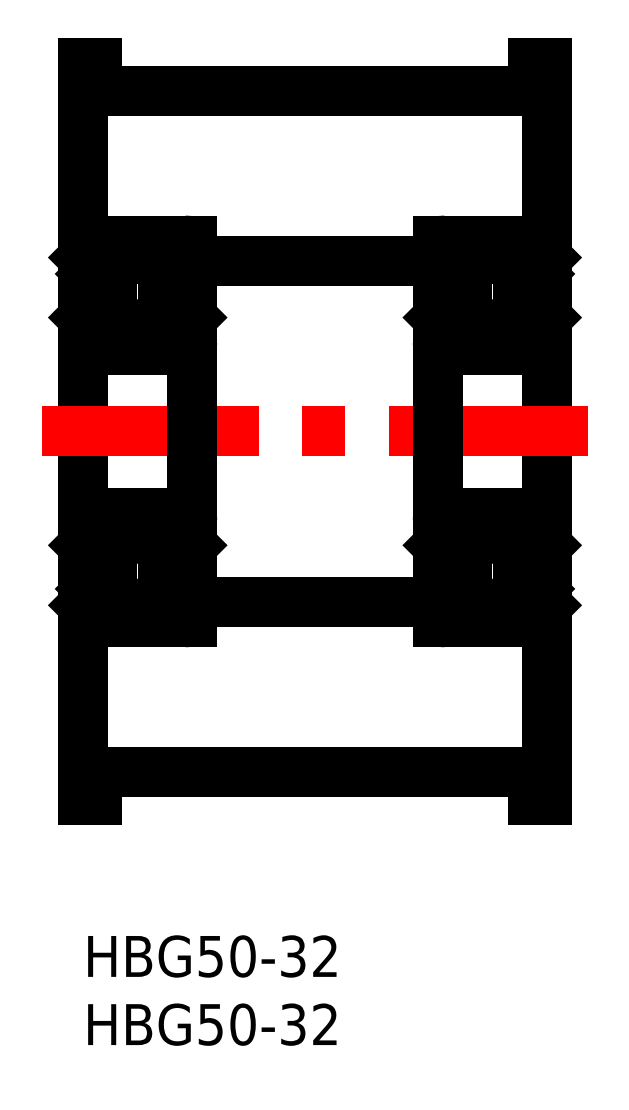
<metadata>
{"format":"dxf","ext":"dxf","renderer":"ezdxf+matplotlib","layout":"modelspace","background":"white","min_lineweight":24,"dpi":150}
</metadata>
<code>
0
SECTION
2
ENTITIES
0
INSERT
8
MSM_CONTINUOUS
2
*U2
10
0
20
0
30
0
0
INSERT
8
MSM_CONTINUOUS
2
*U3
10
0
20
0
30
0
0
LINE
8
MSM_CONTINUOUS
10
33
20
10
30
0
11
33
21
12
31
0
0
LINE
8
MSM_CONTINUOUS
10
33
20
64
30
0
11
34
21
64
31
0
0
LINE
8
MSM_CONTINUOUS
10
1
20
64
30
0
11
1
21
62
31
0
0
LINE
8
MSM_CONTINUOUS
10
0
20
64
30
0
11
1
21
64
31
0
0
LINE
8
MSM_CONTINUOUS
10
1
20
62
30
0
11
33
21
62
31
0
0
LINE
8
MSM_CONTINUOUS
10
26
20
49.5
30
0
11
8
21
49.5
31
0
0
LINE
8
MSM_CONTINUOUS
10
34
20
64
30
0
11
34
21
10
31
0
0
LINE
8
MSM_CONTINUOUS
10
0
20
10
30
0
11
0
21
64
31
0
0
LINE
8
MSM_CENTER
10
-3
20
37
30
0
11
37
21
37
31
0
0
LINE
8
MSM_CONTINUOUS
10
26
20
24.5
30
0
11
8
21
24.5
31
0
0
LINE
8
MSM_CONTINUOUS
10
1
20
12
30
0
11
33
21
12
31
0
0
LINE
8
MSM_CONTINUOUS
10
0
20
10
30
0
11
1
21
10
31
0
0
LINE
8
MSM_CONTINUOUS
10
33
20
10
30
0
11
34
21
10
31
0
0
LINE
8
MSM_CONTINUOUS
10
33
20
62
30
0
11
33
21
64
31
0
0
LINE
8
MSM_CONTINUOUS
10
1
20
12
30
0
11
1
21
10
31
0
0
ARC
8
MSM_CONTINUOUS
10
33.4
20
50.4
30
0
40
0.6
50
0
51
90
0
ARC
8
MSM_CONTINUOUS
10
26.6
20
50.4
30
0
40
0.6
50
90
51
180
0
LINE
8
MSM_CONTINUOUS
10
26
20
51
30
0
11
34
21
51
31
0
0
ARC
8
MSM_CONTINUOUS
10
33.4
20
43.6
30
0
40
0.6
50
270
51
0
0
ARC
8
MSM_CONTINUOUS
10
26.6
20
43.6
30
0
40
0.6
50
180
51
270
0
LINE
8
MSM_CONTINUOUS
10
26.6
20
43
30
0
11
33.4
21
43
31
0
0
LINE
8
MSM_CONTINUOUS
10
26.6
20
31
30
0
11
33.4
21
31
31
0
0
ARC
8
MSM_CONTINUOUS
10
33.4
20
23.6
30
0
40
0.6
50
270
51
0
0
ARC
8
MSM_CONTINUOUS
10
26.6
20
23.6
30
0
40
0.6
50
180
51
270
0
LINE
8
MSM_CONTINUOUS
10
26
20
23
30
0
11
34
21
23
31
0
0
ARC
8
MSM_CONTINUOUS
10
33.4
20
30.4
30
0
40
0.6
50
0
51
90
0
ARC
8
MSM_CONTINUOUS
10
26.6
20
30.4
30
0
40
0.6
50
90
51
180
0
LINE
8
MSM_CONTINUOUS
10
26
20
51
30
0
11
26
21
23
31
0
0
ARC
8
MSM_CONTINUOUS
10
7.4
20
50.4
30
0
40
0.6
50
0
51
90
0
ARC
8
MSM_CONTINUOUS
10
0.6
20
50.4
30
0
40
0.6
50
90
51
180
0
LINE
8
MSM_CONTINUOUS
10
0
20
51
30
0
11
8
21
51
31
0
0
ARC
8
MSM_CONTINUOUS
10
7.4
20
43.6
30
0
40
0.6
50
270
51
0
0
ARC
8
MSM_CONTINUOUS
10
0.6
20
43.6
30
0
40
0.6
50
180
51
270
0
LINE
8
MSM_CONTINUOUS
10
0.6
20
43
30
0
11
7.4
21
43
31
0
0
LINE
8
MSM_CONTINUOUS
10
0.6
20
31
30
0
11
7.4
21
31
31
0
0
ARC
8
MSM_CONTINUOUS
10
7.4
20
23.6
30
0
40
0.6
50
270
51
0
0
ARC
8
MSM_CONTINUOUS
10
0.6
20
23.6
30
0
40
0.6
50
180
51
270
0
LINE
8
MSM_CONTINUOUS
10
0
20
23
30
0
11
8
21
23
31
0
0
ARC
8
MSM_CONTINUOUS
10
7.4
20
30.4
30
0
40
0.6
50
0
51
90
0
ARC
8
MSM_CONTINUOUS
10
0.6
20
30.4
30
0
40
0.6
50
90
51
180
0
LINE
8
MSM_CONTINUOUS
10
8
20
51
30
0
11
8
21
23
31
0
0
LINE
8
MSM_CONTINUOUS
10
33.9
20
49.65
30
0
11
34
21
49.75
31
0
0
LINE
8
MSM_CONTINUOUS
10
33.2
20
48.71
30
0
11
33.2
21
49.65
31
0
0
LINE
8
MSM_CONTINUOUS
10
33.3
20
49.65
30
0
11
33.3
21
48.75
31
0
0
LINE
8
MSM_CONTINUOUS
10
33.4
20
48.51
30
0
11
33.4
21
45.65
31
0
0
ARC
8
MSM_CONTINUOUS
10
33.4
20
49.65
30
0
40
0.1
50
0
51
180
0
ARC
8
MSM_CONTINUOUS
10
33.4
20
49.65
30
0
40
0.2
50
0
51
180
0
LINE
8
MSM_CONTINUOUS
10
33.5
20
49.65
30
0
11
33.5
21
49.45
31
0
0
LINE
8
MSM_CONTINUOUS
10
33.6
20
49.65
30
0
11
33.6
21
49.45
31
0
0
LINE
8
MSM_CONTINUOUS
10
33.3
20
48.75
30
0
11
33.5
21
48.55
31
0
0
LINE
8
MSM_CONTINUOUS
10
33.2
20
48.71
30
0
11
33.4
21
48.51
31
0
0
LINE
8
MSM_CONTINUOUS
10
33.5
20
48.55
30
0
11
33.5
21
45.65
31
0
0
LINE
8
MSM_CONTINUOUS
10
33.4
20
45.55
30
0
11
33.2
21
45.55
31
0
0
ARC
8
MSM_CONTINUOUS
10
33.4
20
45.65
30
0
40
0.1
50
270
51
4.071e-12
0
LINE
8
MSM_CONTINUOUS
10
33.2
20
45.65
30
0
11
33.4
21
45.65
31
0
0
LINE
8
MSM_CONTINUOUS
10
33.5
20
49.45
30
0
11
33.6
21
49.45
31
0
0
LINE
8
MSM_CONTINUOUS
10
33.2
20
45.45
30
0
11
33.2
21
45.75
31
0
0
LINE
8
MSM_CONTINUOUS
10
33.9
20
49.65
30
0
11
33.6
21
49.65
31
0
0
LINE
8
MSM_CONTINUOUS
10
33.9
20
45.45
30
0
11
33.2
21
45.45
31
0
0
LINE
8
MSM_CONTINUOUS
10
34
20
45.35
30
0
11
33.9
21
45.45
31
0
0
LINE
8
MSM_CONTINUOUS
10
31.87
20
48.75
30
0
11
33.2
21
48.75
31
0
0
LINE
8
MSM_CONTINUOUS
10
31.87
20
45.75
30
0
11
33.2
21
45.75
31
0
0
CIRCLE
8
MSM_CONTINUOUS
10
30
20
47.25
30
0
40
2.4
0
CIRCLE
8
MSM_CONTINUOUS
10
30
20
26.75
30
0
40
2.4
0
LINE
8
MSM_CONTINUOUS
10
26.1
20
49.65
30
0
11
26
21
49.75
31
0
0
LINE
8
MSM_CONTINUOUS
10
26.8
20
48.71
30
0
11
26.8
21
49.65
31
0
0
LINE
8
MSM_CONTINUOUS
10
26.7
20
49.65
30
0
11
26.7
21
48.75
31
0
0
LINE
8
MSM_CONTINUOUS
10
26.6
20
48.51
30
0
11
26.6
21
45.65
31
0
0
ARC
8
MSM_CONTINUOUS
10
26.6
20
49.65
30
0
40
0.1
50
4.071e-13
51
180
0
ARC
8
MSM_CONTINUOUS
10
26.6
20
49.65
30
0
40
0.2
50
4.071e-13
51
180
0
LINE
8
MSM_CONTINUOUS
10
26.5
20
49.65
30
0
11
26.5
21
49.45
31
0
0
LINE
8
MSM_CONTINUOUS
10
26.4
20
49.65
30
0
11
26.4
21
49.45
31
0
0
LINE
8
MSM_CONTINUOUS
10
26.7
20
48.75
30
0
11
26.5
21
48.55
31
0
0
LINE
8
MSM_CONTINUOUS
10
26.8
20
48.71
30
0
11
26.6
21
48.51
31
0
0
LINE
8
MSM_CONTINUOUS
10
26.5
20
48.55
30
0
11
26.5
21
45.65
31
0
0
LINE
8
MSM_CONTINUOUS
10
26.6
20
45.55
30
0
11
26.8
21
45.55
31
0
0
ARC
8
MSM_CONTINUOUS
10
26.6
20
45.65
30
0
40
0.1
50
180
51
270
0
LINE
8
MSM_CONTINUOUS
10
26.8
20
45.65
30
0
11
26.6
21
45.65
31
0
0
LINE
8
MSM_CONTINUOUS
10
26.5
20
49.45
30
0
11
26.4
21
49.45
31
0
0
LINE
8
MSM_CONTINUOUS
10
26.8
20
45.45
30
0
11
26.8
21
45.75
31
0
0
LINE
8
MSM_CONTINUOUS
10
26.1
20
49.65
30
0
11
26.4
21
49.65
31
0
0
LINE
8
MSM_CONTINUOUS
10
26.1
20
45.45
30
0
11
26.8
21
45.45
31
0
0
LINE
8
MSM_CONTINUOUS
10
26
20
45.35
30
0
11
26.1
21
45.45
31
0
0
LINE
8
MSM_CONTINUOUS
10
28.13
20
48.75
30
0
11
26.8
21
48.75
31
0
0
LINE
8
MSM_CONTINUOUS
10
28.13
20
45.75
30
0
11
26.8
21
45.75
31
0
0
LINE
8
MSM_CONTINUOUS
10
33.9
20
24.35
30
0
11
34
21
24.25
31
0
0
LINE
8
MSM_CONTINUOUS
10
33.2
20
25.29
30
0
11
33.2
21
24.35
31
0
0
LINE
8
MSM_CONTINUOUS
10
33.3
20
24.35
30
0
11
33.3
21
25.25
31
0
0
LINE
8
MSM_CONTINUOUS
10
33.4
20
25.49
30
0
11
33.4
21
28.35
31
0
0
ARC
8
MSM_CONTINUOUS
10
33.4
20
24.35
30
0
40
0.1
50
180
51
0
0
ARC
8
MSM_CONTINUOUS
10
33.4
20
24.35
30
0
40
0.2
50
180
51
0
0
LINE
8
MSM_CONTINUOUS
10
33.5
20
24.35
30
0
11
33.5
21
24.55
31
0
0
LINE
8
MSM_CONTINUOUS
10
33.6
20
24.35
30
0
11
33.6
21
24.55
31
0
0
LINE
8
MSM_CONTINUOUS
10
33.3
20
25.25
30
0
11
33.5
21
25.45
31
0
0
LINE
8
MSM_CONTINUOUS
10
33.2
20
25.29
30
0
11
33.4
21
25.49
31
0
0
LINE
8
MSM_CONTINUOUS
10
33.5
20
25.45
30
0
11
33.5
21
28.35
31
0
0
LINE
8
MSM_CONTINUOUS
10
33.4
20
28.45
30
0
11
33.2
21
28.45
31
0
0
ARC
8
MSM_CONTINUOUS
10
33.4
20
28.35
30
0
40
0.1
50
360
51
90
0
LINE
8
MSM_CONTINUOUS
10
33.2
20
28.35
30
0
11
33.4
21
28.35
31
0
0
LINE
8
MSM_CONTINUOUS
10
33.5
20
24.55
30
0
11
33.6
21
24.55
31
0
0
LINE
8
MSM_CONTINUOUS
10
33.2
20
28.55
30
0
11
33.2
21
28.25
31
0
0
LINE
8
MSM_CONTINUOUS
10
33.9
20
24.35
30
0
11
33.6
21
24.35
31
0
0
LINE
8
MSM_CONTINUOUS
10
33.9
20
28.55
30
0
11
33.2
21
28.55
31
0
0
LINE
8
MSM_CONTINUOUS
10
34
20
28.65
30
0
11
33.9
21
28.55
31
0
0
LINE
8
MSM_CONTINUOUS
10
31.87
20
25.25
30
0
11
33.2
21
25.25
31
0
0
LINE
8
MSM_CONTINUOUS
10
31.87
20
28.25
30
0
11
33.2
21
28.25
31
0
0
CIRCLE
8
MSM_CONTINUOUS
10
30
20
26.75
30
0
40
2.4
0
LINE
8
MSM_CONTINUOUS
10
26.1
20
24.35
30
0
11
26
21
24.25
31
0
0
LINE
8
MSM_CONTINUOUS
10
26.8
20
25.29
30
0
11
26.8
21
24.35
31
0
0
LINE
8
MSM_CONTINUOUS
10
26.7
20
24.35
30
0
11
26.7
21
25.25
31
0
0
LINE
8
MSM_CONTINUOUS
10
26.6
20
25.49
30
0
11
26.6
21
28.35
31
0
0
ARC
8
MSM_CONTINUOUS
10
26.6
20
24.35
30
0
40
0.1
50
180
51
0
0
ARC
8
MSM_CONTINUOUS
10
26.6
20
24.35
30
0
40
0.2
50
180
51
0
0
LINE
8
MSM_CONTINUOUS
10
26.5
20
24.35
30
0
11
26.5
21
24.55
31
0
0
LINE
8
MSM_CONTINUOUS
10
26.4
20
24.35
30
0
11
26.4
21
24.55
31
0
0
LINE
8
MSM_CONTINUOUS
10
26.7
20
25.25
30
0
11
26.5
21
25.45
31
0
0
LINE
8
MSM_CONTINUOUS
10
26.8
20
25.29
30
0
11
26.6
21
25.49
31
0
0
LINE
8
MSM_CONTINUOUS
10
26.5
20
25.45
30
0
11
26.5
21
28.35
31
0
0
LINE
8
MSM_CONTINUOUS
10
26.6
20
28.45
30
0
11
26.8
21
28.45
31
0
0
ARC
8
MSM_CONTINUOUS
10
26.6
20
28.35
30
0
40
0.1
50
90
51
180
0
LINE
8
MSM_CONTINUOUS
10
26.8
20
28.35
30
0
11
26.6
21
28.35
31
0
0
LINE
8
MSM_CONTINUOUS
10
26.5
20
24.55
30
0
11
26.4
21
24.55
31
0
0
LINE
8
MSM_CONTINUOUS
10
26.8
20
28.55
30
0
11
26.8
21
28.25
31
0
0
LINE
8
MSM_CONTINUOUS
10
26.1
20
24.35
30
0
11
26.4
21
24.35
31
0
0
LINE
8
MSM_CONTINUOUS
10
26.1
20
28.55
30
0
11
26.8
21
28.55
31
0
0
LINE
8
MSM_CONTINUOUS
10
26
20
28.65
30
0
11
26.1
21
28.55
31
0
0
LINE
8
MSM_CONTINUOUS
10
28.13
20
25.25
30
0
11
26.8
21
25.25
31
0
0
LINE
8
MSM_CONTINUOUS
10
28.13
20
28.25
30
0
11
26.8
21
28.25
31
0
0
LINE
8
MSM_CONTINUOUS
10
7.9
20
49.65
30
0
11
8
21
49.75
31
0
0
LINE
8
MSM_CONTINUOUS
10
7.2
20
48.71
30
0
11
7.2
21
49.65
31
0
0
LINE
8
MSM_CONTINUOUS
10
7.3
20
49.65
30
0
11
7.3
21
48.75
31
0
0
LINE
8
MSM_CONTINUOUS
10
7.4
20
48.51
30
0
11
7.4
21
45.65
31
0
0
ARC
8
MSM_CONTINUOUS
10
7.4
20
49.65
30
0
40
0.1
50
0
51
180
0
ARC
8
MSM_CONTINUOUS
10
7.4
20
49.65
30
0
40
0.2
50
0
51
180
0
LINE
8
MSM_CONTINUOUS
10
7.5
20
49.65
30
0
11
7.5
21
49.45
31
0
0
LINE
8
MSM_CONTINUOUS
10
7.6
20
49.65
30
0
11
7.6
21
49.45
31
0
0
LINE
8
MSM_CONTINUOUS
10
7.3
20
48.75
30
0
11
7.5
21
48.55
31
0
0
LINE
8
MSM_CONTINUOUS
10
7.2
20
48.71
30
0
11
7.4
21
48.51
31
0
0
LINE
8
MSM_CONTINUOUS
10
7.5
20
48.55
30
0
11
7.5
21
45.65
31
0
0
LINE
8
MSM_CONTINUOUS
10
7.4
20
45.55
30
0
11
7.2
21
45.55
31
0
0
ARC
8
MSM_CONTINUOUS
10
7.4
20
45.65
30
0
40
0.1
50
270
51
4.071e-12
0
LINE
8
MSM_CONTINUOUS
10
7.2
20
45.65
30
0
11
7.4
21
45.65
31
0
0
LINE
8
MSM_CONTINUOUS
10
7.5
20
49.45
30
0
11
7.6
21
49.45
31
0
0
LINE
8
MSM_CONTINUOUS
10
7.2
20
45.45
30
0
11
7.2
21
45.75
31
0
0
LINE
8
MSM_CONTINUOUS
10
7.9
20
49.65
30
0
11
7.6
21
49.65
31
0
0
LINE
8
MSM_CONTINUOUS
10
7.9
20
45.45
30
0
11
7.2
21
45.45
31
0
0
LINE
8
MSM_CONTINUOUS
10
8
20
45.35
30
0
11
7.9
21
45.45
31
0
0
LINE
8
MSM_CONTINUOUS
10
5.873
20
48.75
30
0
11
7.2
21
48.75
31
0
0
LINE
8
MSM_CONTINUOUS
10
5.873
20
45.75
30
0
11
7.2
21
45.75
31
0
0
CIRCLE
8
MSM_CONTINUOUS
10
4
20
47.25
30
0
40
2.4
0
CIRCLE
8
MSM_CONTINUOUS
10
4
20
26.75
30
0
40
2.4
0
LINE
8
MSM_CONTINUOUS
10
0.1
20
49.65
30
0
11
-1.07e-14
21
49.75
31
0
0
LINE
8
MSM_CONTINUOUS
10
0.8
20
48.71
30
0
11
0.8
21
49.65
31
0
0
LINE
8
MSM_CONTINUOUS
10
0.7
20
49.65
30
0
11
0.7
21
48.75
31
0
0
LINE
8
MSM_CONTINUOUS
10
0.6
20
48.51
30
0
11
0.6
21
45.65
31
0
0
ARC
8
MSM_CONTINUOUS
10
0.6
20
49.65
30
0
40
0.1
50
4.071e-13
51
180
0
ARC
8
MSM_CONTINUOUS
10
0.6
20
49.65
30
0
40
0.2
50
4.071e-13
51
180
0
LINE
8
MSM_CONTINUOUS
10
0.5
20
49.65
30
0
11
0.5
21
49.45
31
0
0
LINE
8
MSM_CONTINUOUS
10
0.4
20
49.65
30
0
11
0.4
21
49.45
31
0
0
LINE
8
MSM_CONTINUOUS
10
0.7
20
48.75
30
0
11
0.5
21
48.55
31
0
0
LINE
8
MSM_CONTINUOUS
10
0.8
20
48.71
30
0
11
0.6
21
48.51
31
0
0
LINE
8
MSM_CONTINUOUS
10
0.5
20
48.55
30
0
11
0.5
21
45.65
31
0
0
LINE
8
MSM_CONTINUOUS
10
0.6
20
45.55
30
0
11
0.8
21
45.55
31
0
0
ARC
8
MSM_CONTINUOUS
10
0.6
20
45.65
30
0
40
0.1
50
180
51
270
0
LINE
8
MSM_CONTINUOUS
10
0.8
20
45.65
30
0
11
0.6
21
45.65
31
0
0
LINE
8
MSM_CONTINUOUS
10
0.5
20
49.45
30
0
11
0.4
21
49.45
31
0
0
LINE
8
MSM_CONTINUOUS
10
0.8
20
45.45
30
0
11
0.8
21
45.75
31
0
0
LINE
8
MSM_CONTINUOUS
10
0.1
20
49.65
30
0
11
0.4
21
49.65
31
0
0
LINE
8
MSM_CONTINUOUS
10
0.1
20
45.45
30
0
11
0.8
21
45.45
31
0
0
LINE
8
MSM_CONTINUOUS
10
-2.49e-14
20
45.35
30
0
11
0.1
21
45.45
31
0
0
LINE
8
MSM_CONTINUOUS
10
2.127
20
48.75
30
0
11
0.8
21
48.75
31
0
0
LINE
8
MSM_CONTINUOUS
10
2.127
20
45.75
30
0
11
0.8
21
45.75
31
0
0
LINE
8
MSM_CONTINUOUS
10
7.9
20
24.35
30
0
11
8
21
24.25
31
0
0
LINE
8
MSM_CONTINUOUS
10
7.2
20
25.29
30
0
11
7.2
21
24.35
31
0
0
LINE
8
MSM_CONTINUOUS
10
7.3
20
24.35
30
0
11
7.3
21
25.25
31
0
0
LINE
8
MSM_CONTINUOUS
10
7.4
20
25.49
30
0
11
7.4
21
28.35
31
0
0
ARC
8
MSM_CONTINUOUS
10
7.4
20
24.35
30
0
40
0.1
50
180
51
0
0
ARC
8
MSM_CONTINUOUS
10
7.4
20
24.35
30
0
40
0.2
50
180
51
0
0
LINE
8
MSM_CONTINUOUS
10
7.5
20
24.35
30
0
11
7.5
21
24.55
31
0
0
LINE
8
MSM_CONTINUOUS
10
7.6
20
24.35
30
0
11
7.6
21
24.55
31
0
0
LINE
8
MSM_CONTINUOUS
10
7.3
20
25.25
30
0
11
7.5
21
25.45
31
0
0
LINE
8
MSM_CONTINUOUS
10
7.2
20
25.29
30
0
11
7.4
21
25.49
31
0
0
LINE
8
MSM_CONTINUOUS
10
7.5
20
25.45
30
0
11
7.5
21
28.35
31
0
0
LINE
8
MSM_CONTINUOUS
10
7.4
20
28.45
30
0
11
7.2
21
28.45
31
0
0
ARC
8
MSM_CONTINUOUS
10
7.4
20
28.35
30
0
40
0.1
50
360
51
90
0
LINE
8
MSM_CONTINUOUS
10
7.2
20
28.35
30
0
11
7.4
21
28.35
31
0
0
LINE
8
MSM_CONTINUOUS
10
7.5
20
24.55
30
0
11
7.6
21
24.55
31
0
0
LINE
8
MSM_CONTINUOUS
10
7.2
20
28.55
30
0
11
7.2
21
28.25
31
0
0
LINE
8
MSM_CONTINUOUS
10
7.9
20
24.35
30
0
11
7.6
21
24.35
31
0
0
LINE
8
MSM_CONTINUOUS
10
7.9
20
28.55
30
0
11
7.2
21
28.55
31
0
0
LINE
8
MSM_CONTINUOUS
10
8
20
28.65
30
0
11
7.9
21
28.55
31
0
0
LINE
8
MSM_CONTINUOUS
10
5.873
20
25.25
30
0
11
7.2
21
25.25
31
0
0
LINE
8
MSM_CONTINUOUS
10
5.873
20
28.25
30
0
11
7.2
21
28.25
31
0
0
CIRCLE
8
MSM_CONTINUOUS
10
4
20
26.75
30
0
40
2.4
0
LINE
8
MSM_CONTINUOUS
10
0.1
20
24.35
30
0
11
-1.07e-14
21
24.25
31
0
0
LINE
8
MSM_CONTINUOUS
10
0.8
20
25.29
30
0
11
0.8
21
24.35
31
0
0
LINE
8
MSM_CONTINUOUS
10
0.7
20
24.35
30
0
11
0.7
21
25.25
31
0
0
LINE
8
MSM_CONTINUOUS
10
0.6
20
25.49
30
0
11
0.6
21
28.35
31
0
0
ARC
8
MSM_CONTINUOUS
10
0.6
20
24.35
30
0
40
0.1
50
180
51
0
0
ARC
8
MSM_CONTINUOUS
10
0.6
20
24.35
30
0
40
0.2
50
180
51
0
0
LINE
8
MSM_CONTINUOUS
10
0.5
20
24.35
30
0
11
0.5
21
24.55
31
0
0
LINE
8
MSM_CONTINUOUS
10
0.4
20
24.35
30
0
11
0.4
21
24.55
31
0
0
LINE
8
MSM_CONTINUOUS
10
0.7
20
25.25
30
0
11
0.5
21
25.45
31
0
0
LINE
8
MSM_CONTINUOUS
10
0.8
20
25.29
30
0
11
0.6
21
25.49
31
0
0
LINE
8
MSM_CONTINUOUS
10
0.5
20
25.45
30
0
11
0.5
21
28.35
31
0
0
LINE
8
MSM_CONTINUOUS
10
0.6
20
28.45
30
0
11
0.8
21
28.45
31
0
0
ARC
8
MSM_CONTINUOUS
10
0.6
20
28.35
30
0
40
0.1
50
90
51
180
0
LINE
8
MSM_CONTINUOUS
10
0.8
20
28.35
30
0
11
0.6
21
28.35
31
0
0
LINE
8
MSM_CONTINUOUS
10
0.5
20
24.55
30
0
11
0.4
21
24.55
31
0
0
LINE
8
MSM_CONTINUOUS
10
0.8
20
28.55
30
0
11
0.8
21
28.25
31
0
0
LINE
8
MSM_CONTINUOUS
10
0.1
20
24.35
30
0
11
0.4
21
24.35
31
0
0
LINE
8
MSM_CONTINUOUS
10
0.1
20
28.55
30
0
11
0.8
21
28.55
31
0
0
LINE
8
MSM_CONTINUOUS
10
-2.49e-14
20
28.65
30
0
11
0.1
21
28.55
31
0
0
LINE
8
MSM_CONTINUOUS
10
2.127
20
25.25
30
0
11
0.8
21
25.25
31
0
0
LINE
8
MSM_CONTINUOUS
10
2.127
20
28.25
30
0
11
0.8
21
28.25
31
0
0
ENDSEC
0
EOF

</code>
